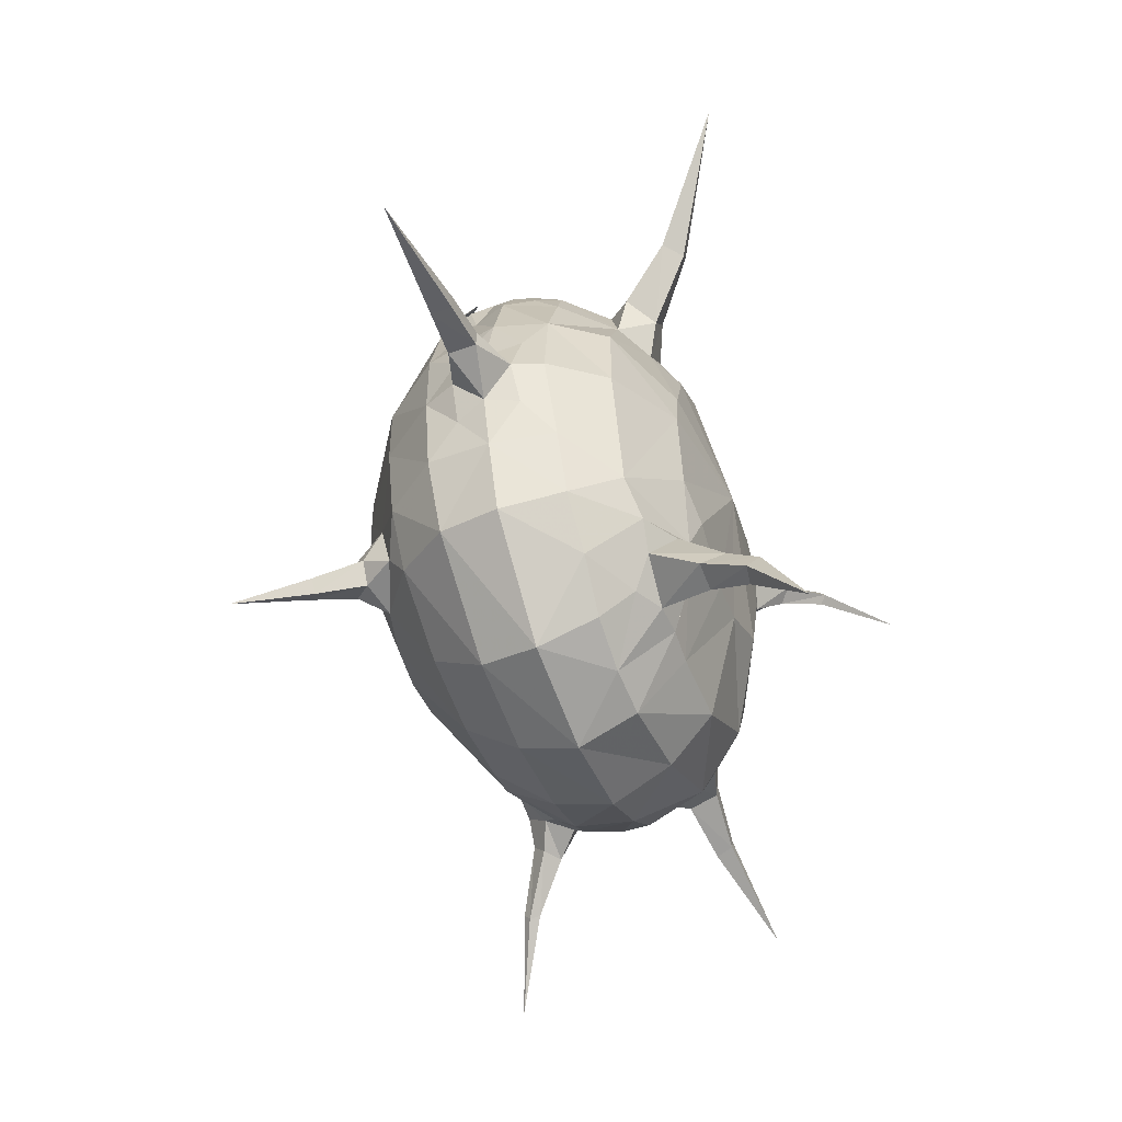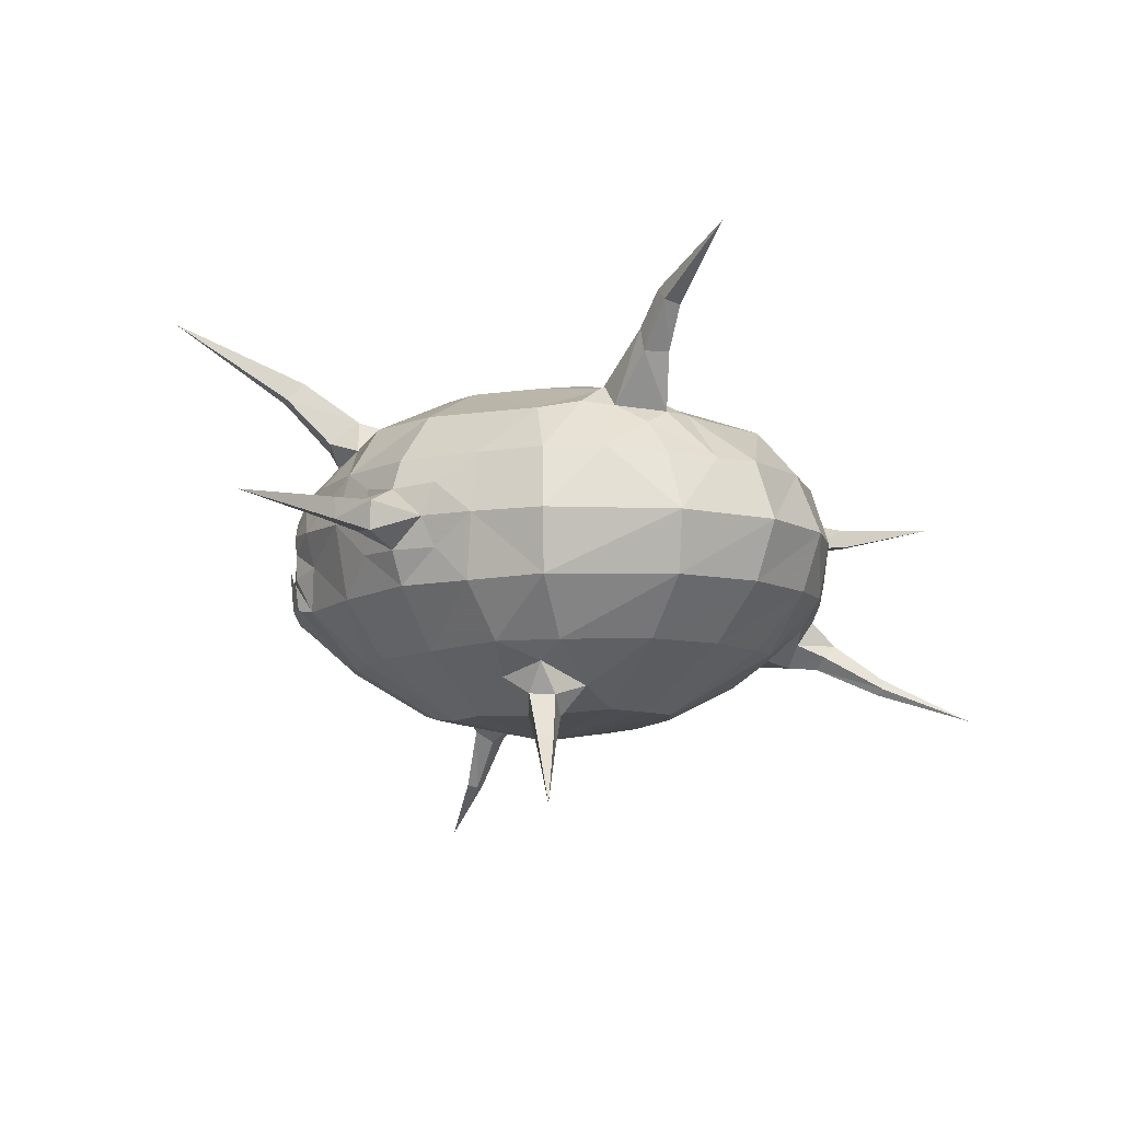
<metadata>
{"format":"obj","ext":"obj","renderer":"f3d","projection":"perspective","resolution":1024,"background":"white","views":[{"elev":-54.6,"azim":-68.8,"up":"+Y"},{"elev":-9.0,"azim":-44.0,"up":"+Z"}]}
</metadata>
<code>
o karasalis
v 1.49 -0.2755 -1.284
v 1.437 0.2556 -1.255
v 0.01953 -0.02327 -1.086
v 1.251 -1.256 -1.311
v 1.984 -2.005 -1.799
v 2.273 -1.27 -1.784
v -2.654 1.735 -3.53
v -2.654 1.735 -3.53
v -2.587 1.487 -3.963
v -2.693 1.335 -3.426
v 2.801 -2.086 -3.126
v 2.443 -2.658 -3.144
v 2.46 -2.615 -3.499
v 1.671 -1.752 -4.848
v 1.104 -1.143 -5.26
v 1.365 -0.3014 -5.305
v 0.005612 -0.009921 -5.517
v 0.5679 -1.654 -1.353
v 0.003906 -1.766 -1.341
v 0.02275 -2.925 -1.831
v 0.9262 -2.864 -1.824
v -0.01297 -3.645 -2.423
v 1.075 -3.353 -2.398
v 0.01645 -3.906 -3.14
v 1.138 -3.667 -3.141
v -0.01297 -3.645 -3.849
v 1.068 -3.44 -3.848
v -0.005562 -3.001 -4.529
v 0.8866 -2.83 -4.531
v 0.001266 -1.805 -5.268
v 0.531 -1.719 -5.262
v -0.788 -1.561 -1.283
v -1.629 -2.353 -1.73
v -2.002 -1.998 -1.811
v -2.317 -2.412 -2.381
v -1.802 -2.935 -2.371
v -2.496 -2.601 -3.136
v -1.275 -3.631 -3.143
v -2.368 -2.49 -3.88
v -1.126 -3.436 -3.859
v -2.266 -1.569 -4.568
v -1.851 -2.217 -4.564
v -0.9586 -1.353 -5.314
v -0.5001 -1.707 -5.255
v -1.185 -1.975 -5.041
v -1.484 -0.2927 -1.293
v -1.238 -1.251 -1.334
v -1.415 0.2472 -1.286
v -2.428 0.4281 -1.771
v -2.449 -0.559 -1.768
v -2.866 0.4395 -2.402
v -2.978 -0.6668 -2.399
v -3.125 -0.3083 -3.09
v -3.04 0.4739 -3.032
v -3.051 -0.104 -3.478
v -2.945 -0.6682 -3.894
v -2.867 0.4467 -3.94
v -2.387 0.347 -4.631
v -2.395 -0.561 -4.614
v -1.348 0.1977 -5.331
v -1.379 -0.2997 -5.304
v -1.018 1.252 -1.337
v -1.818 1.967 -1.956
v -1.384 2.175 -1.89
v -0.8619 2.78 -4.266
v -0.6641 2.386 -4.636
v -1.328 2.053 -4.623
v -0.9726 1.153 -5.196
v -1.728 1.657 -4.672
v -1.219 0.66 -5.288
v -0.3884 1.75 -1.358
v 0.001149 1.804 -1.388
v 0.003906 2.756 -1.966
v -0.7617 2.477 -1.961
v -0.9258 3.061 -2.522
v -0.01172 3.295 -2.539
v -0.01172 3.502 -3.206
v -0.9531 3.244 -3.212
v -0.0155 3.347 -3.712
v -0.9502 3.159 -3.743
v -0.01218 2.921 -4.307
v -0.007812 2.473 -4.636
v 0.001645 1.684 -5.113
v -0.5047 1.604 -5.106
v 0.4231 1.103 -5.298
v 0.5286 1.746 -1.392
v 1.009 1.284 -1.323
v 1.49 2.166 -1.919
v 0.7969 2.485 -1.97
v 1.678 2.691 -2.487
v 0.8945 3.061 -2.514
v -1.618 2.905 -3.195
v -1.867 2.682 -3.209
v -1.867 2.682 -3.209
v -1.942 2.636 -2.972
v -1.942 2.636 -2.972
v 1.265 0.7972 -1.257
v 2.587 1.487 -3.963
v 2.559 1.67 -3.84
v 2.559 1.67 -3.84
v 2.654 1.735 -3.53
v 2.654 1.735 -3.53
v 0.8658 2.789 -4.266
v 0.9451 3.159 -3.733
v 1.743 2.753 -3.767
v 1.743 2.753 -3.767
v 2.23 0.8344 -4.611
v 2.363 0.3569 -4.622
v 1.394 0.2053 -5.323
v 1.301 0.6508 -5.297
v -1.26 2.639 -2.17
v -1.679 2.692 -2.49
v -1.114 1.742 -1.561
v 0.9297 3.244 -3.21
v 0.7226 2.392 -4.63
v 0.3705 2.04 -4.906
v 2.042 -1.854 -4.563
v 1.686 -2.324 -4.554
v 1.759 -3.117 -3.831
v 1.311 -2.677 -4.54
v 2.239 -2.596 -4.041
v 2.466 -2.291 -4.061
v 2.369 -2.532 -3.843
v 1.852 -3.206 -3.141
v 2.148 -2.682 -2.36
v -0.9185 -2.062 -1.415
v -0.4021 -2.909 -1.806
v -0.5896 -3.558 -2.443
v -0.9414 -2.83 -4.536
v -1.192 -1.072 -5.337
v -1.814 -1.859 -4.78
v -1.793 -1.18 -4.923
v -2.753 -1.611 -3.906
v -2.829 -1.753 -3.124
v -2.618 -1.637 -2.381
v 2.387 -0.5718 -4.614
v 2.936 0.4466 -3.957
v 2.986 -0.66 -3.945
v 3.066 -0.6728 -3.043
v 3.039 0.4609 -3.03
v 2.881 0.4239 -2.378
v 2.888 -0.6572 -2.347
v 2.356 0.3549 -1.672
v 2.445 -0.5453 -1.759
v 1.783 0.3169 -1.407
v 1.618 2.905 -3.195
v 1.872 2.689 -3.207
v 1.872 2.689 -3.207
v 1.821 2.722 -3.448
v 1.821 2.722 -3.448
v -1.785 2.624 -3.432
v -1.785 2.624 -3.432
v -1.704 2.647 -3.806
v -1.704 2.647 -3.806
v -1.704 2.647 -3.806
v -1.816 2.619 -3.873
v -1.816 2.619 -3.873
v 2.648 1.685 -3.934
v 2.736 1.645 -3.61
v -2.559 1.67 -3.84
v -2.559 1.67 -3.84
v -1.977 1.329 -4.663
v -2.223 0.8468 -4.639
v 1.99 2.319 -2.456
v 2.342 1.914 -2.44
v 2.216 2.23 -2.669
v 2.216 2.23 -2.669
v 2.462 1.973 -2.768
v 2.462 1.973 -2.768
v -2.571 1.334 -2.396
v -2.85 1.297 -3.009
v -2.342 1.914 -2.44
v -1.965 1.394 -1.826
v 1.942 2.636 -2.972
v 1.942 2.636 -2.972
v -2.599 1.84 -2.967
v -2.599 1.84 -2.967
v -2.62 1.586 -2.68
v -2.005 2.404 -2.747
v -2.005 2.404 -2.747
v -1.917 2.561 -2.967
v -1.917 2.561 -2.967
v -2.225 2.225 -2.979
v 2.407 1.973 -2.756
v 2.407 1.973 -2.756
v 2.536 1.84 -2.959
v 2.536 1.84 -2.959
v 2.225 2.225 -2.979
v -1.821 2.722 -3.448
v -1.821 2.722 -3.448
v 2.597 1.725 -3.533
v 2.597 1.725 -3.533
v 2.49 1.67 -3.854
v 2.49 1.67 -3.854
v 2.49 1.67 -3.854
v 2.435 1.831 -3.895
v 2.435 1.831 -3.895
v -2.597 1.725 -3.533
v -2.597 1.725 -3.533
v -2.49 1.67 -3.854
v -2.49 1.67 -3.854
v -2.49 1.67 -3.854
v -1.743 2.753 -3.767
v -1.743 2.753 -3.767
v 1.785 2.624 -3.432
v 1.785 2.624 -3.432
v 1.704 2.647 -3.806
v 1.704 2.647 -3.806
v 1.704 2.647 -3.806
v 2.645 1.76 -3.207
v 2.645 1.76 -3.207
v 2.588 1.75 -3.205
v 2.588 1.75 -3.205
v 2.055 2.437 -2.742
v 2.055 2.437 -2.742
v 2.168 2.197 -2.679
v 2.168 2.197 -2.679
v 2.005 2.404 -2.747
v 2.005 2.404 -2.747
v -2.462 1.973 -2.768
v -2.462 1.973 -2.768
v -2.216 2.23 -2.669
v -2.216 2.23 -2.669
v -2.168 2.197 -2.679
v -2.168 2.197 -2.679
v -2.407 1.973 -2.756
v -2.407 1.973 -2.756
v -2.055 2.437 -2.742
v -2.055 2.437 -2.742
v -2.645 1.76 -3.207
v -2.645 1.76 -3.207
v -2.536 1.84 -2.959
v -2.536 1.84 -2.959
v -2.588 1.75 -3.205
v -2.588 1.75 -3.205
v 1.917 2.561 -2.967
v 1.917 2.561 -2.967
v 1.846 2.609 -3.198
v 1.846 2.609 -3.198
v -1.846 2.609 -3.198
v -1.846 2.609 -3.198
v 2.599 1.84 -2.967
v 2.599 1.84 -2.967
v 1.904 2.816 -3.317
v -2.435 1.831 -3.895
v -2.435 1.831 -3.895
v 2.707 1.792 -3.401
v 2.168 2.235 -3.908
v 2.168 2.235 -3.908
v 2.376 1.975 -3.928
v 2.376 1.975 -3.928
v -2.116 2.344 -4.009
v -2.707 1.792 -3.401
v -2.162 2.246 -3.909
v -2.162 2.246 -3.909
v 1.923 2.574 -3.912
v -1.923 2.574 -3.912
v -1.904 2.816 -3.317
v -2.538 1.806 -3.901
v -2.459 2.039 -3.887
v 2.044 2.349 -3.908
v 2.044 2.349 -3.908
v 2.116 2.344 -4.009
v 2.459 2.039 -3.887
v 2.538 1.806 -3.901
v -2.248 2.27 -3.201
v -2.246 2.304 -3.521
v 2.246 2.304 -3.521
v 2.246 2.273 -3.196
v 1.816 2.619 -3.873
v 1.816 2.619 -3.873
v -2.044 2.349 -3.908
v -2.044 2.349 -3.908
v -2.362 1.939 -3.918
v -2.362 1.939 -3.918
v -2.107 1.906 -4.166
v -2.648 1.685 -3.934
v 1.156 1.153 -5.199
v 1.077 1.712 -4.918
v 1.739 1.631 -4.66
v 1.975 1.325 -4.66
v 2.107 1.906 -4.166
v -1.902 2.295 -4.159
v -2.736 1.645 -3.61
v 1.352 2.071 -4.61
v 0.7846 1.986 -4.877
v 2.403 -2.066 -4.347
v 2.463 -1.835 -4.237
v 2.039 -2.514 -4.34
v 1.894 -2.7 -4.177
v -1.256 -1.344 -5.307
v -1.544 1.226 -1.551
v 1.512 1.072 -1.484
v 1.78 0.7885 -1.326
v 2.506 0.9409 -2.005
v 2.358 0.7529 -1.688
v -1.156 -2.992 -2.009
v -1.223 -3.356 -2.426
v 2.058 1.396 -1.817
v 2.045 1.103 -1.525
v 2.153 0.5536 -1.441
v -0.6172 -2.523 -1.569
v -1.191 -2.296 -1.473
v -3.122 -0.696 -2.762
v -3.113 -0.6936 -3.489
v -2.911 -1.217 -3.49
v 0.3439 1.491 -5.19
v 0.7858 1.383 -5.189
v 2.856 -1.165 -2.315
v 2.468 -2.123 -2.334
v 2.788 -1.647 -3.889
v 2.258 -1.303 -4.57
v -3.015 -0.09646 -2.67
v -1.334 -2.617 -1.781
v -0.7897 -2.943 -1.825
v 2.216 1.095 -1.715
v 2.85 1.297 -3.009
v 2.594 1.332 -2.392
v 2.622 1.584 -2.677
v 1.902 2.295 -4.159
v -1.99 2.319 -2.456
v 2.693 1.335 -3.426
v 2.621 -2.061 -3.872
v 2.099 -2.843 -3.852
v 2.707 -1.633 -2.345
v 2.857 -1.687 -2.699
v 2.927 -1.728 -3.184
v -3.029 -1.111 -3.118
v -2.914 -1.21 -2.716
v 3.095 -1.264 -3.234
v 3.213 -0.9542 -2.73
v -1.376 -3.473 -0.6662
v -1.54 -4.537 0.009794
v -1.329 -3.323 -0.5141
v -1.112 -3.358 -0.5503
v -1.153 -3.511 -0.7008
v -4.257 -0.8105 -3.262
v -5.745 -1.233 -3.175
v -4.246 -0.8069 -3.02
v -4.205 -0.9817 -3.031
v -4.207 -0.9825 -3.285
v -2.071 2.429 -0.8494
v -3.388 3.467 -0.02365
v -2.201 2.233 -0.8433
v -2.379 2.365 -1.055
v -2.239 2.576 -1.071
v -1.749 2.233 -1.712
v -2.045 1.87 -1.674
v -1.758 1.626 -1.393
v -1.482 2.016 -1.39
v 0.8683 2.319 -5.894
v 1.186 3.056 -6.568
v 0.7502 2.282 -5.947
v 0.8352 2.184 -5.983
v 0.944 2.198 -5.947
v 2.747 1.32 -0.723
v 3.81 1.548 0.02611
v 2.812 1.227 -0.7876
v 2.785 1.101 -0.7143
v 2.71 1.18 -0.6353
v -1.774 -1.619 -5.148
v -1.579 -1.861 -5.163
v -1.598 -1.414 -5.375
v -1.34 -1.702 -5.403
v 4.051 -1.54 -2.553
v 5.345 -2.123 -2.422
v 4.106 -1.556 -2.765
v 4.026 -1.76 -2.761
v 3.971 -1.721 -2.547
v 2.903 -3.179 -4.881
v 3.738 -3.873 -5.281
v 2.937 -3.145 -4.76
v 3.028 -3.032 -4.827
v 2.915 -3.088 -4.956
v -1.983 -1.98 -5.683
v -2.356 -2.557 -6.493
v -1.856 -2.12 -5.678
v -1.877 -1.87 -5.822
v -1.737 -2.024 -5.817
v 2.163 -2.251 -4.603
v 2.541 -2.702 -4.33
v 2.345 -2.689 -4.48
v 2.593 -2.477 -4.502
v 2.394 -2.521 -4.624
v -3.644 -0.669 -3.321
v -3.643 -0.6807 -2.968
v -3.624 -0.9084 -2.98
v -3.605 -0.8765 -3.328
v 0.8917 1.722 -5.336
v 0.7589 1.958 -5.182
v 0.4874 1.822 -5.263
v 0.6396 1.659 -5.405
v 2.279 0.982 -1.03
v 2.526 1.077 -1.276
v 2.357 1.196 -1.148
v 2.428 0.8855 -1.163
v -1.319 -3.085 -1.201
v -1.018 -3.201 -1.187
v -1.268 -2.976 -0.9027
v -0.994 -3.07 -0.9146
v 3.288 -1.581 -2.858
v 3.244 -1.518 -2.49
v 3.336 -1.208 -2.5
v 3.413 -1.237 -2.864
f 8 200 161
f 8 198 200
f 230 198 8
f 230 234 198
f 177 234 230
f 177 232 234
f 220 232 177
f 220 226 232
f 222 226 220
f 222 224 226
f 228 224 222
f 228 180 224
f 96 180 228
f 96 182 180
f 94 182 96
f 94 240 182
f 190 240 94
f 190 152 240
f 203 152 190
f 203 154 152
f 150 207 106
f 150 205 207
f 148 205 150
f 148 238 205
f 175 238 148
f 175 236 238
f 214 236 175
f 214 218 236
f 167 218 214
f 167 216 218
f 169 216 167
f 169 185 216
f 242 185 169
f 242 187 185
f 210 187 242
f 210 212 187
f 102 212 210
f 102 192 212
f 100 192 102
f 100 194 192
f 244 105 208
f 160 201 245
f 261 248 247
f 197 195 99
f 265 250 197
f 261 263 244
f 271 261 244
f 60 58 163
f 70 60 163
f 136 138 311
f 312 136 311
f 297 315 314
f 347 342 350
f 347 346 342
f 348 346 347
f 348 345 346
f 349 345 348
f 349 344 345
f 350 344 349
f 350 342 344
f 362 379 364
f 362 377 379
f 361 377 362
f 361 375 377
f 363 375 361
f 363 378 375
f 364 378 363
f 364 379 378
f 315 397 314
f 315 398 397
f 302 398 315
f 302 400 398
f 303 400 302
f 303 399 400
f 314 399 303
f 314 397 399
f 350 349 292
f 113 350 292
f 389 351 390
f 389 355 351
f 392 355 389
f 392 354 355
f 391 354 392
f 391 353 354
f 390 353 391
f 390 351 353
f 289 381 121
f 289 382 381
f 380 382 289
f 380 384 382
f 287 384 380
f 287 383 384
f 122 383 287
f 122 381 383
f 402 403 309
f 403 367 404
f 403 365 367
f 402 365 403
f 402 369 365
f 401 369 402
f 401 368 369
f 404 368 401
f 404 367 368
f 395 358 394
f 395 356 358
f 393 356 395
f 393 360 356
f 396 360 393
f 396 359 360
f 394 359 396
f 394 358 359
f 387 341 388
f 387 340 341
f 386 340 387
f 386 339 340
f 337 388 341
f 337 385 388
f 339 385 337
f 339 386 385
f 382 372 381
f 382 370 372
f 384 370 382
f 384 374 370
f 383 374 384
f 383 373 374
f 381 373 383
f 381 372 373
f 330 404 401
f 208 271 244
f 397 334 399
f 397 332 334
f 398 332 397
f 398 336 332
f 400 336 398
f 400 335 336
f 399 335 400
f 399 334 335
f 83 85 84
f 83 307 85
f 308 85 307
f 308 278 85
f 110 85 278
f 5 4 18
f 5 6 4
f 325 6 5
f 325 309 6
f 402 309 325
f 325 326 402
f 310 326 325
f 310 11 326
f 125 11 310
f 125 12 11
f 13 11 12
f 13 323 11
f 123 323 13
f 5 310 325
f 5 125 310
f 326 401 402
f 326 327 401
f 11 327 326
f 11 311 327
f 323 311 11
f 323 288 311
f 312 311 288
f 288 117 312
f 6 1 4
f 144 1 6
f 309 144 6
f 327 330 401
f 327 311 330
f 138 330 311
f 44 17 30
f 44 43 17
f 130 17 43
f 130 61 17
f 132 61 130
f 130 291 132
f 43 291 130
f 60 17 61
f 60 70 17
f 68 17 70
f 68 84 17
f 85 17 84
f 85 110 17
f 109 17 110
f 109 16 17
f 15 17 16
f 16 14 15
f 312 14 16
f 312 117 14
f 16 136 312
f 338 341 340
f 338 337 341
f 339 337 338
f 338 340 339
f 165 168 166
f 165 319 168
f 318 319 165
f 318 317 319
f 243 319 317
f 243 168 319
f 317 211 243
f 317 322 211
f 101 211 322
f 322 98 101
f 99 101 98
f 98 159 99
f 158 159 98
f 158 265 159
f 282 265 158
f 282 264 265
f 320 264 282
f 320 263 264
f 247 264 263
f 247 265 264
f 250 265 247
f 247 248 250
f 247 263 261
f 158 98 282
f 159 197 99
f 159 265 197
f 299 318 165
f 299 295 318
f 316 295 299
f 316 296 295
f 299 300 316
f 299 293 300
f 294 300 293
f 171 51 170
f 171 54 51
f 10 54 171
f 10 57 54
f 9 57 10
f 9 163 57
f 162 163 9
f 162 70 163
f 68 70 162
f 163 58 57
f 117 380 118
f 117 287 380
f 288 287 117
f 288 122 287
f 323 122 288
f 323 123 122
f 121 122 123
f 121 381 122
f 304 386 387
f 304 53 386
f 385 386 53
f 53 305 385
f 388 385 305
f 305 328 388
f 387 388 328
f 328 304 387
f 131 361 362
f 131 132 361
f 363 361 132
f 132 291 363
f 364 363 291
f 303 33 314
f 303 126 33
f 302 126 303
f 302 127 126
f 315 127 302
f 349 173 292
f 349 348 173
f 63 173 348
f 63 172 173
f 321 172 63
f 321 223 172
f 229 223 321
f 321 112 229
f 63 112 321
f 347 63 348
f 347 64 63
f 350 64 347
f 350 113 64
f 172 170 173
f 172 178 170
f 221 178 172
f 221 176 178
f 171 178 176
f 171 170 178
f 223 221 172
f 231 171 176
f 231 10 171
f 7 10 231
f 7 9 10
f 160 9 7
f 160 284 9
f 245 284 160
f 245 259 284
f 275 259 245
f 275 254 259
f 253 259 254
f 253 260 259
f 252 260 253
f 252 283 260
f 257 283 252
f 257 67 283
f 204 67 257
f 257 258 204
f 252 258 257
f 252 273 258
f 254 273 252
f 252 253 254
f 112 95 229
f 112 92 95
f 93 95 92
f 92 189 93
f 204 189 92
f 157 258 273
f 157 155 258
f 204 258 155
f 308 392 389
f 308 307 392
f 391 392 307
f 284 277 9
f 284 259 277
f 276 277 259
f 276 9 277
f 162 9 276
f 276 69 162
f 283 69 276
f 283 67 69
f 68 69 67
f 68 162 69
f 276 260 283
f 276 259 260
f 54 313 51
f 54 53 313
f 55 53 54
f 55 305 53
f 56 305 55
f 55 57 56
f 54 57 55
f 304 313 53
f 304 52 313
f 51 313 52
f 3 1 2
f 2 97 3
f 87 3 97
f 87 86 3
f 72 3 86
f 72 71 3
f 62 3 71
f 62 48 3
f 46 3 48
f 46 47 3
f 32 3 47
f 32 19 3
f 18 3 19
f 18 4 3
f 1 3 4
f 333 334 332
f 333 335 334
f 336 335 333
f 333 332 336
f 343 344 342
f 343 345 344
f 346 345 343
f 343 342 346
f 352 353 351
f 352 354 353
f 355 354 352
f 352 351 355
f 357 358 356
f 357 359 358
f 360 359 357
f 357 356 360
f 366 367 365
f 366 368 367
f 369 368 366
f 366 365 369
f 371 372 370
f 371 373 372
f 374 373 371
f 371 370 374
f 376 377 375
f 376 379 377
f 378 379 376
f 376 375 378
f 301 393 294
f 301 396 393
f 394 396 301
f 301 296 394
f 316 394 296
f 316 395 394
f 300 395 316
f 300 294 395
f 393 395 294
f 267 183 266
f 267 233 183
f 199 233 267
f 199 235 233
f 239 268 206
f 239 269 268
f 237 269 239
f 237 188 269
f 213 188 186
f 213 269 188
f 191 269 213
f 191 268 269
f 266 151 267
f 266 241 151
f 183 241 266
f 183 181 241
f 156 151 153
f 156 272 151
f 267 151 272
f 272 255 267
f 274 267 255
f 274 199 267
f 246 199 274
f 246 202 199
f 183 179 181
f 183 225 179
f 227 225 183
f 183 233 227
f 188 184 186
f 188 217 184
f 219 217 188
f 188 237 219
f 196 191 193
f 196 251 191
f 268 191 251
f 251 249 268
f 262 268 249
f 262 206 268
f 270 206 262
f 270 209 206
f 20 18 19
f 20 21 18
f 22 21 20
f 22 23 21
f 24 23 22
f 24 25 23
f 26 25 24
f 26 27 25
f 28 27 26
f 28 29 27
f 30 29 28
f 30 31 29
f 39 38 37
f 39 40 38
f 42 40 39
f 42 129 40
f 73 71 72
f 73 74 71
f 76 74 73
f 76 75 74
f 77 75 76
f 77 78 75
f 79 78 77
f 79 80 78
f 81 80 79
f 81 65 80
f 82 65 81
f 82 66 65
f 83 66 82
f 83 84 66
f 88 86 87
f 88 89 86
f 90 89 88
f 90 91 89
f 146 91 90
f 146 114 91
f 89 72 86
f 89 73 72
f 91 73 89
f 91 76 73
f 114 76 91
f 114 77 76
f 104 77 114
f 104 79 77
f 103 79 104
f 103 81 79
f 115 81 103
f 115 82 81
f 27 29 120
f 119 27 120
f 40 24 38
f 40 26 24
f 129 26 40
f 129 28 26
f 44 28 129
f 44 30 28
f 66 84 68
f 67 66 68
f 17 31 30
f 17 15 31
f 14 31 15
f 14 120 31
f 118 120 14
f 118 290 120
f 289 290 118
f 289 121 290
f 324 290 121
f 324 119 290
f 124 119 324
f 124 25 119
f 23 25 124
f 124 125 23
f 12 125 124
f 124 13 12
f 324 13 124
f 324 123 13
f 121 123 324
f 117 118 14
f 118 380 289
f 25 27 119
f 120 29 31
f 120 290 119
f 125 21 23
f 125 5 21
f 18 21 5
f 67 65 66
f 67 204 65
f 80 65 204
f 204 92 80
f 78 80 92
f 92 75 78
f 112 75 92
f 112 111 75
f 63 111 112
f 63 64 111
f 74 111 64
f 74 75 111
f 113 74 64
f 113 71 74
f 62 71 113
f 113 292 62
f 146 104 114
f 146 105 104
f 149 105 146
f 146 147 149
f 174 147 146
f 146 90 174
f 215 174 90
f 90 164 215
f 88 164 90
f 88 165 164
f 299 165 88
f 88 293 299
f 87 293 88
f 105 103 104
f 105 285 103
f 256 285 105
f 256 320 285
f 263 320 256
f 256 244 263
f 105 244 256
f 166 164 165
f 166 215 164
f 285 115 103
f 285 286 115
f 279 286 285
f 279 390 286
f 389 390 279
f 279 308 389
f 278 308 279
f 279 280 278
f 285 280 279
f 285 320 280
f 282 280 320
f 282 281 280
f 278 280 281
f 116 115 286
f 116 82 115
f 83 82 116
f 116 307 83
f 391 307 116
f 116 390 391
f 286 390 116
f 35 33 34
f 35 36 33
f 37 36 35
f 37 38 36
f 298 36 38
f 298 297 36
f 128 297 298
f 128 315 297
f 127 315 128
f 128 22 127
f 24 22 128
f 128 38 24
f 298 38 128
f 20 127 22
f 20 126 127
f 19 126 20
f 19 32 126
f 47 126 32
f 47 34 126
f 33 126 34
f 36 314 33
f 36 297 314
f 44 45 43
f 44 129 45
f 42 45 129
f 42 131 45
f 362 45 131
f 362 364 45
f 291 45 364
f 291 43 45
f 49 46 48
f 49 50 46
f 51 50 49
f 51 52 50
f 58 56 57
f 58 59 56
f 60 59 58
f 60 61 59
f 108 110 107
f 108 109 110
f 136 109 108
f 136 16 109
f 34 47 46
f 50 34 46
f 108 137 138
f 136 108 138
f 141 139 140
f 141 142 139
f 143 142 141
f 143 144 142
f 107 137 108
f 107 98 137
f 281 98 107
f 281 282 98
f 322 137 98
f 322 140 137
f 317 140 322
f 317 141 140
f 318 141 317
f 318 295 141
f 143 141 295
f 295 296 143
f 301 143 296
f 301 145 143
f 294 145 301
f 294 2 145
f 97 2 294
f 294 293 97
f 87 97 293
f 1 145 2
f 1 144 145
f 143 145 144
f 107 278 281
f 107 110 278
f 139 137 140
f 139 138 137
f 330 138 139
f 139 404 330
f 331 404 139
f 331 403 404
f 142 403 331
f 142 309 403
f 144 309 142
f 331 139 142
f 292 48 62
f 292 49 48
f 173 49 292
f 173 51 49
f 170 51 173
f 132 59 61
f 132 41 59
f 131 41 132
f 131 42 41
f 39 41 42
f 39 133 41
f 134 133 39
f 134 306 133
f 328 306 134
f 328 305 306
f 56 306 305
f 56 133 306
f 59 133 56
f 59 41 133
f 37 134 39
f 37 35 134
f 135 134 35
f 135 329 134
f 52 329 135
f 52 304 329
f 328 329 304
f 328 134 329
f 34 135 35
f 34 50 135
f 52 135 50

</code>
